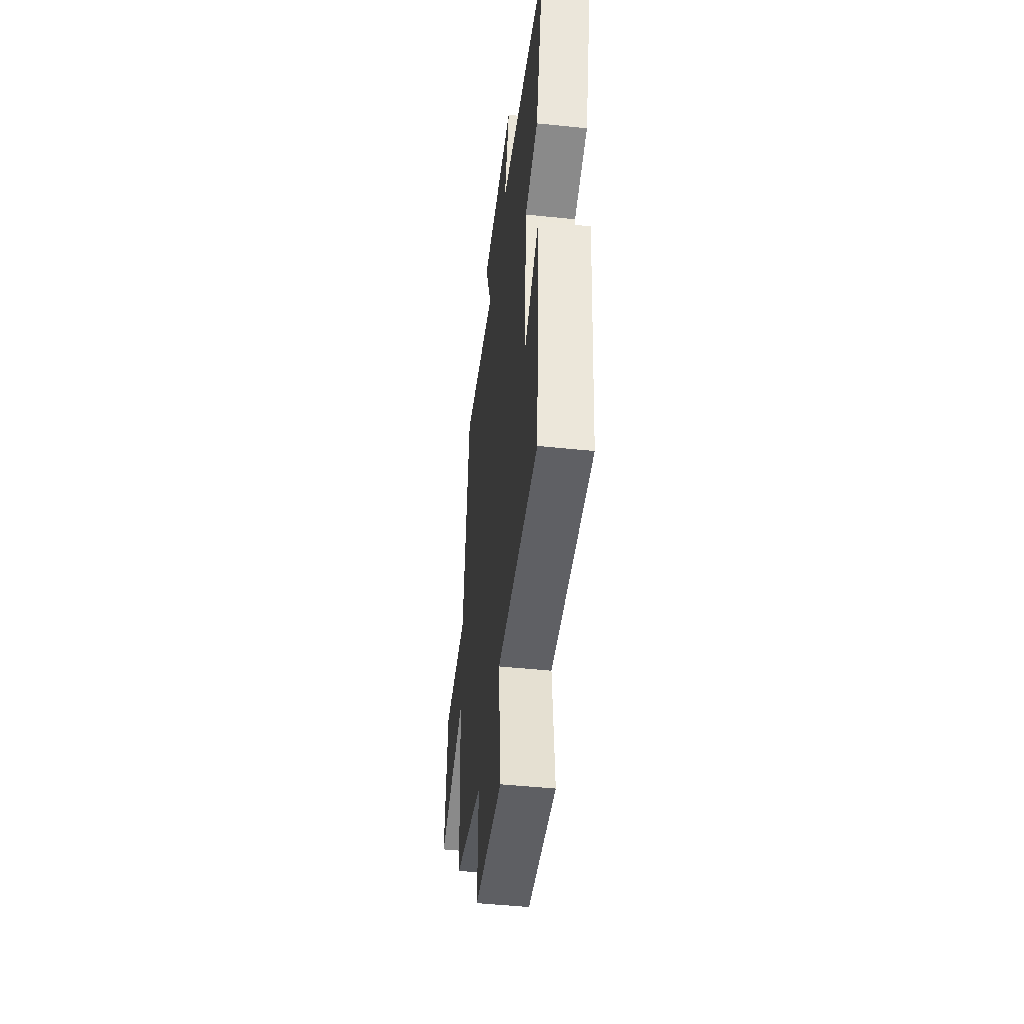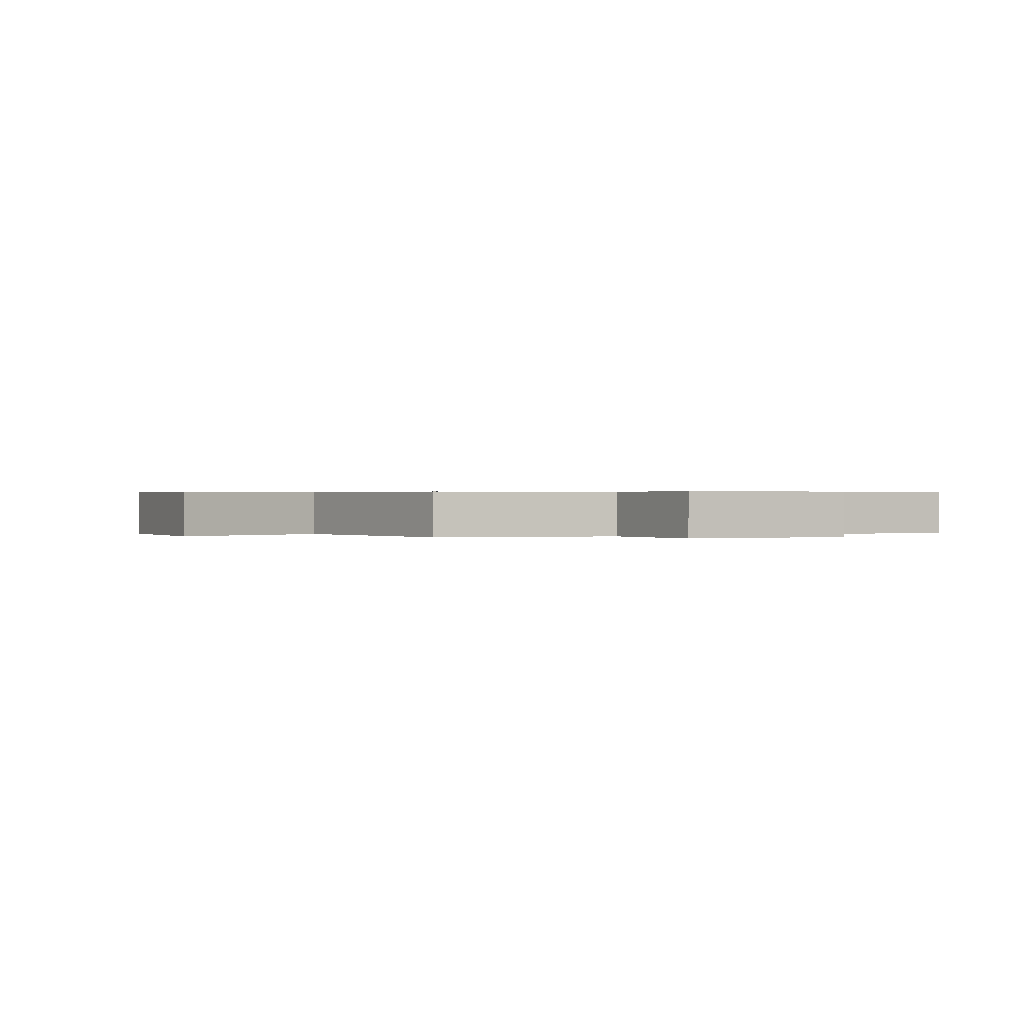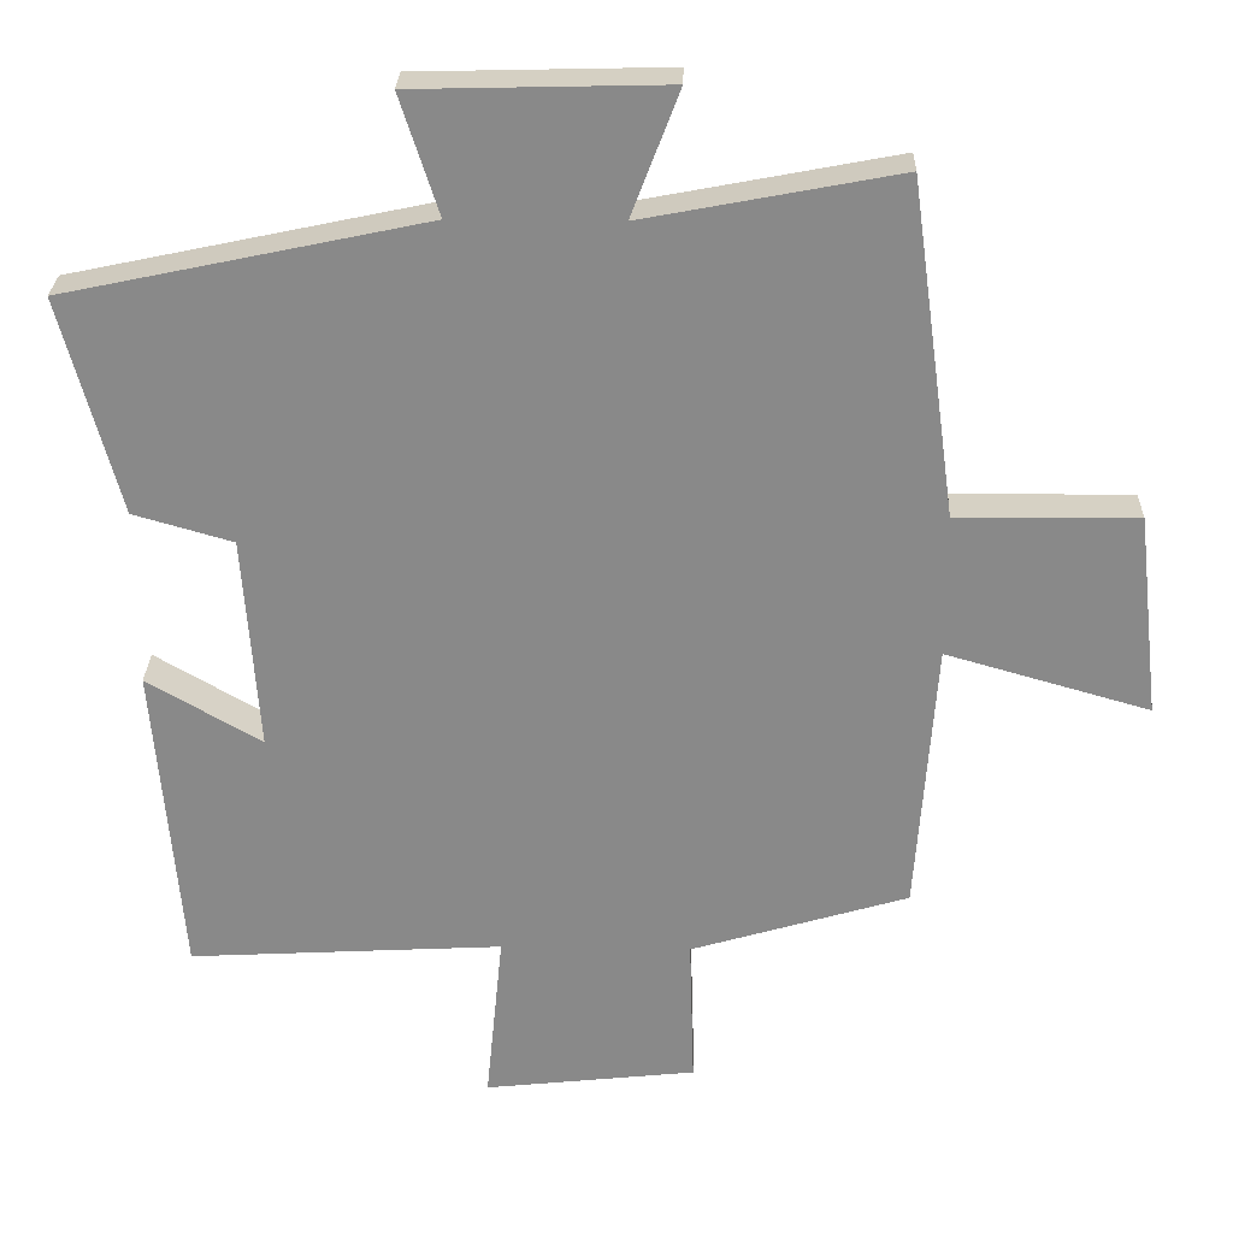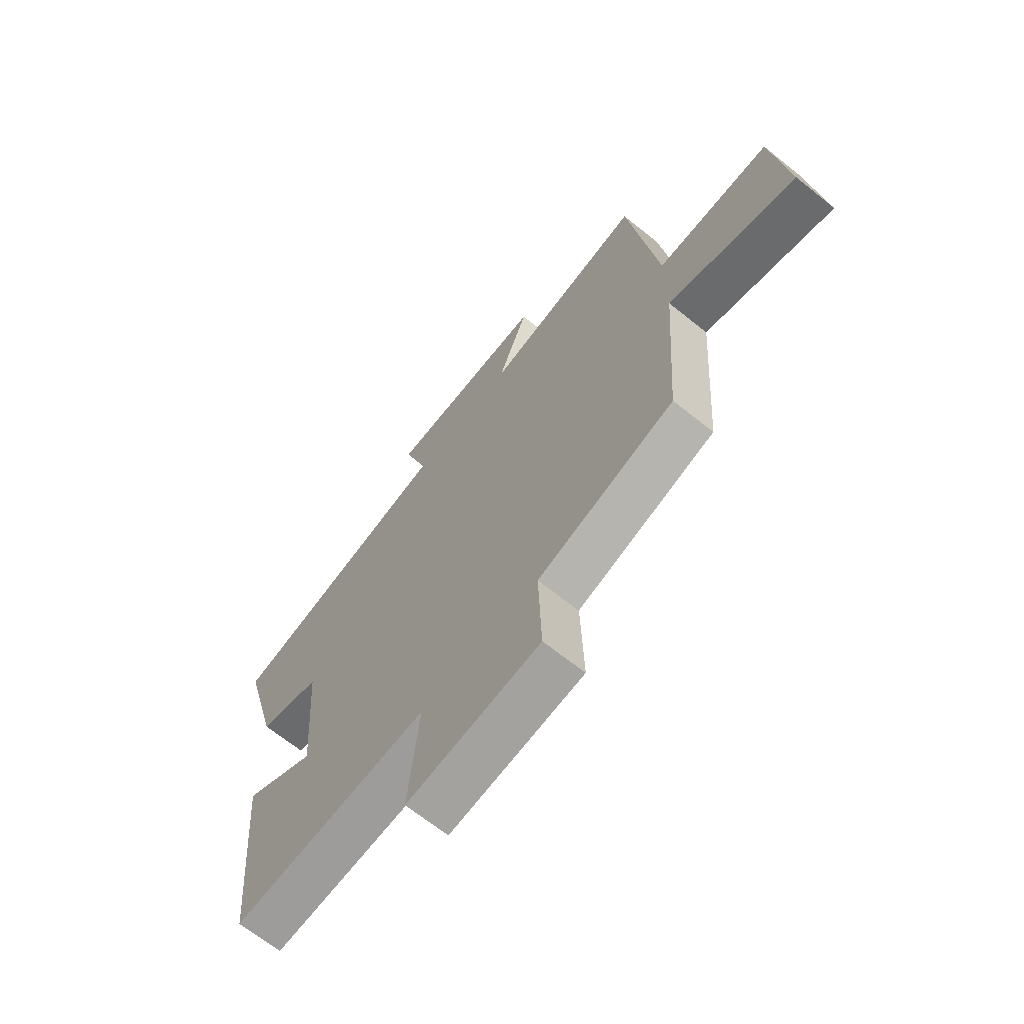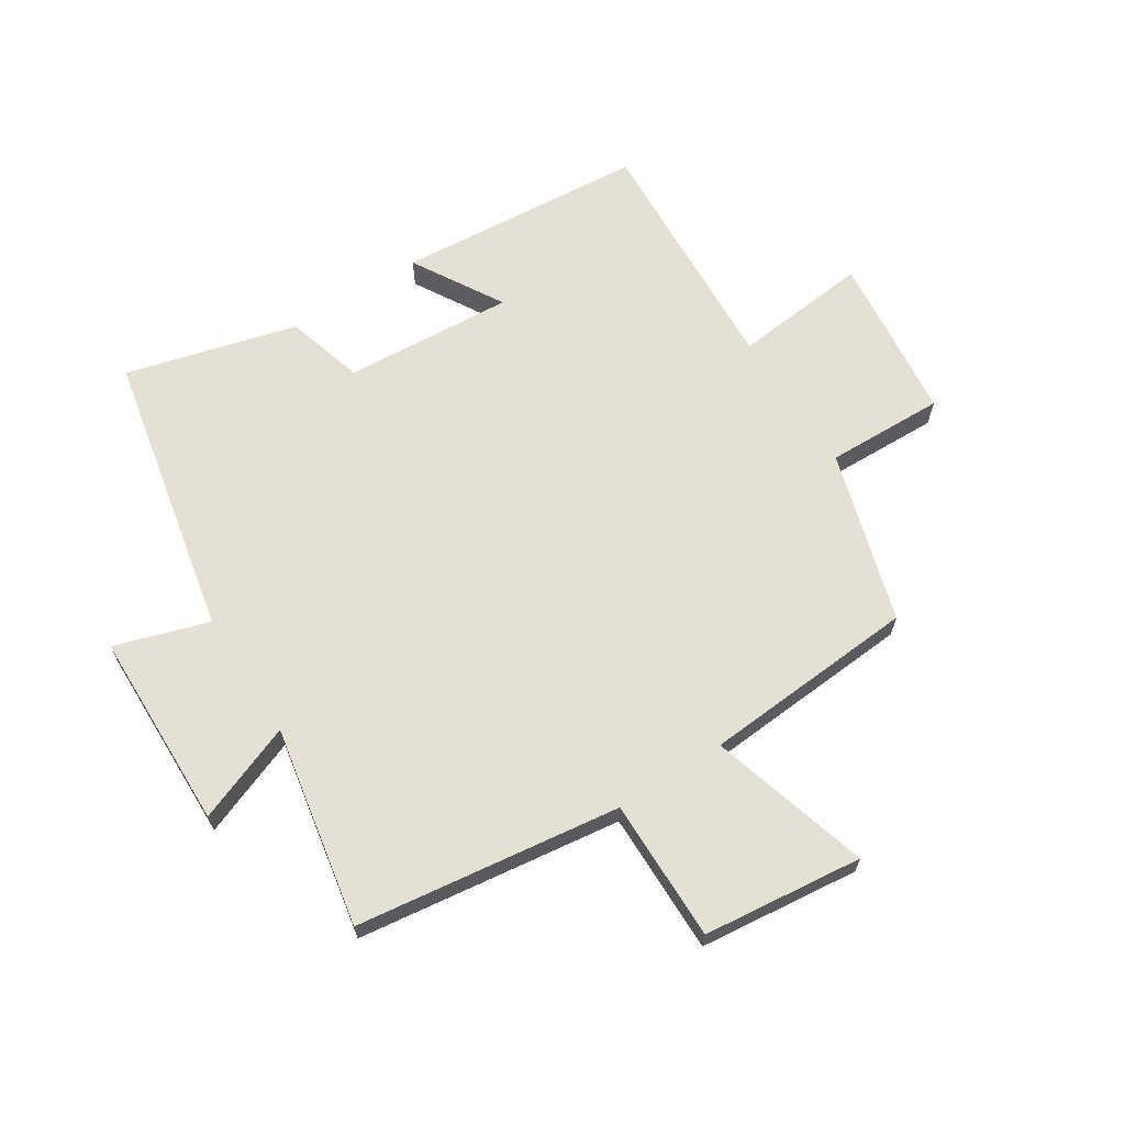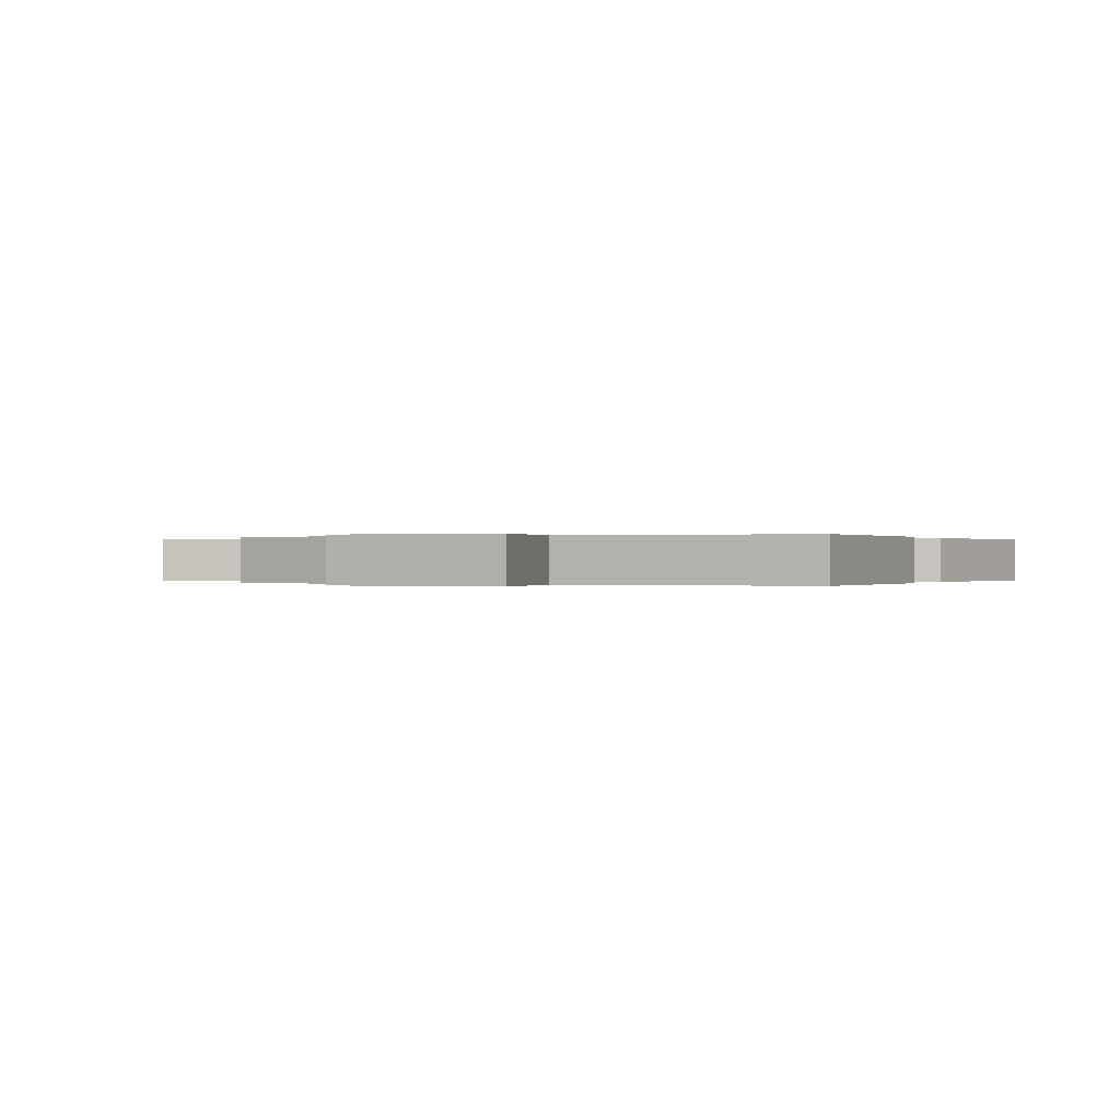
<metadata>
{"format":"obj","ext":"obj","renderer":"f3d","projection":"perspective","resolution":1024,"background":"white","views":[{"elev":-47.4,"azim":-96.7,"up":"+Z"},{"elev":0.4,"azim":148.2,"up":"+Y"},{"elev":26.7,"azim":1.5,"up":"+Z"},{"elev":-67.4,"azim":51.2,"up":"+Z"},{"elev":66.0,"azim":57.2,"up":"+Y"},{"elev":-0.0,"azim":-160.4,"up":"+Y"}]}
</metadata>
<code>
v 0.44 0.07 0.563
v 0.5 0.07 0.126
v 0.735 0.07 0.128
v 0.765 0.07 -0.136
v 0.5 0.07 -0.06
v 0.475 0.07 -0.416
v 0.192 0.07 -0.5
v 0.198 0.07 -0.695
v -0.078 0.07 -0.725
v -0.056 0.07 -0.5
v -0.465 0.07 -0.522
v -0.5 0.07 -0.111
v -0.351 0.07 -0.198
v -0.371 0.07 0.082
v -0.5 0.07 0.119
v -0.576 0.07 0.401
v -0.107 0.07 0.5
v -0.157 0.07 0.655
v 0.171 0.07 0.663
v 0.109 0.07 0.5
v 0.44 0 0.563
v 0.5 0 0.126
v 0.735 0 0.128
v 0.765 0 -0.136
v 0.5 0 -0.06
v 0.475 0 -0.416
v 0.192 0 -0.5
v 0.198 0 -0.695
v -0.078 0 -0.725
v -0.056 0 -0.5
v -0.465 0 -0.522
v -0.5 0 -0.111
v -0.351 0 -0.198
v -0.371 0 0.082
v -0.5 0 0.119
v -0.576 0 0.401
v -0.107 0 0.5
v -0.157 0 0.655
v 0.171 0 0.663
v 0.109 0 0.5
f 17 18 19 20
f 16 17 20
f 15 16 20
f 14 15 20
f 20 1 2
f 14 20 2
f 13 14 2
f 10 11 12 13
f 10 13 2 3
f 7 8 9 10
f 5 6 7 10
f 5 10 3
f 3 4 5
f 40 39 38 37
f 40 37 36
f 40 36 35
f 40 35 34
f 22 21 40
f 22 40 34
f 22 34 33
f 33 32 31 30
f 23 22 33 30
f 30 29 28 27
f 30 27 26 25
f 23 30 25
f 25 24 23
f 1 21 22 2
f 2 22 23 3
f 3 23 24 4
f 4 24 25 5
f 5 25 26 6
f 6 26 27 7
f 7 27 28 8
f 8 28 29 9
f 9 29 30 10
f 10 30 31 11
f 11 31 32 12
f 12 32 33 13
f 13 33 34 14
f 14 34 35 15
f 15 35 36 16
f 16 36 37 17
f 17 37 38 18
f 18 38 39 19
f 19 39 40 20
f 20 40 21 1

</code>
